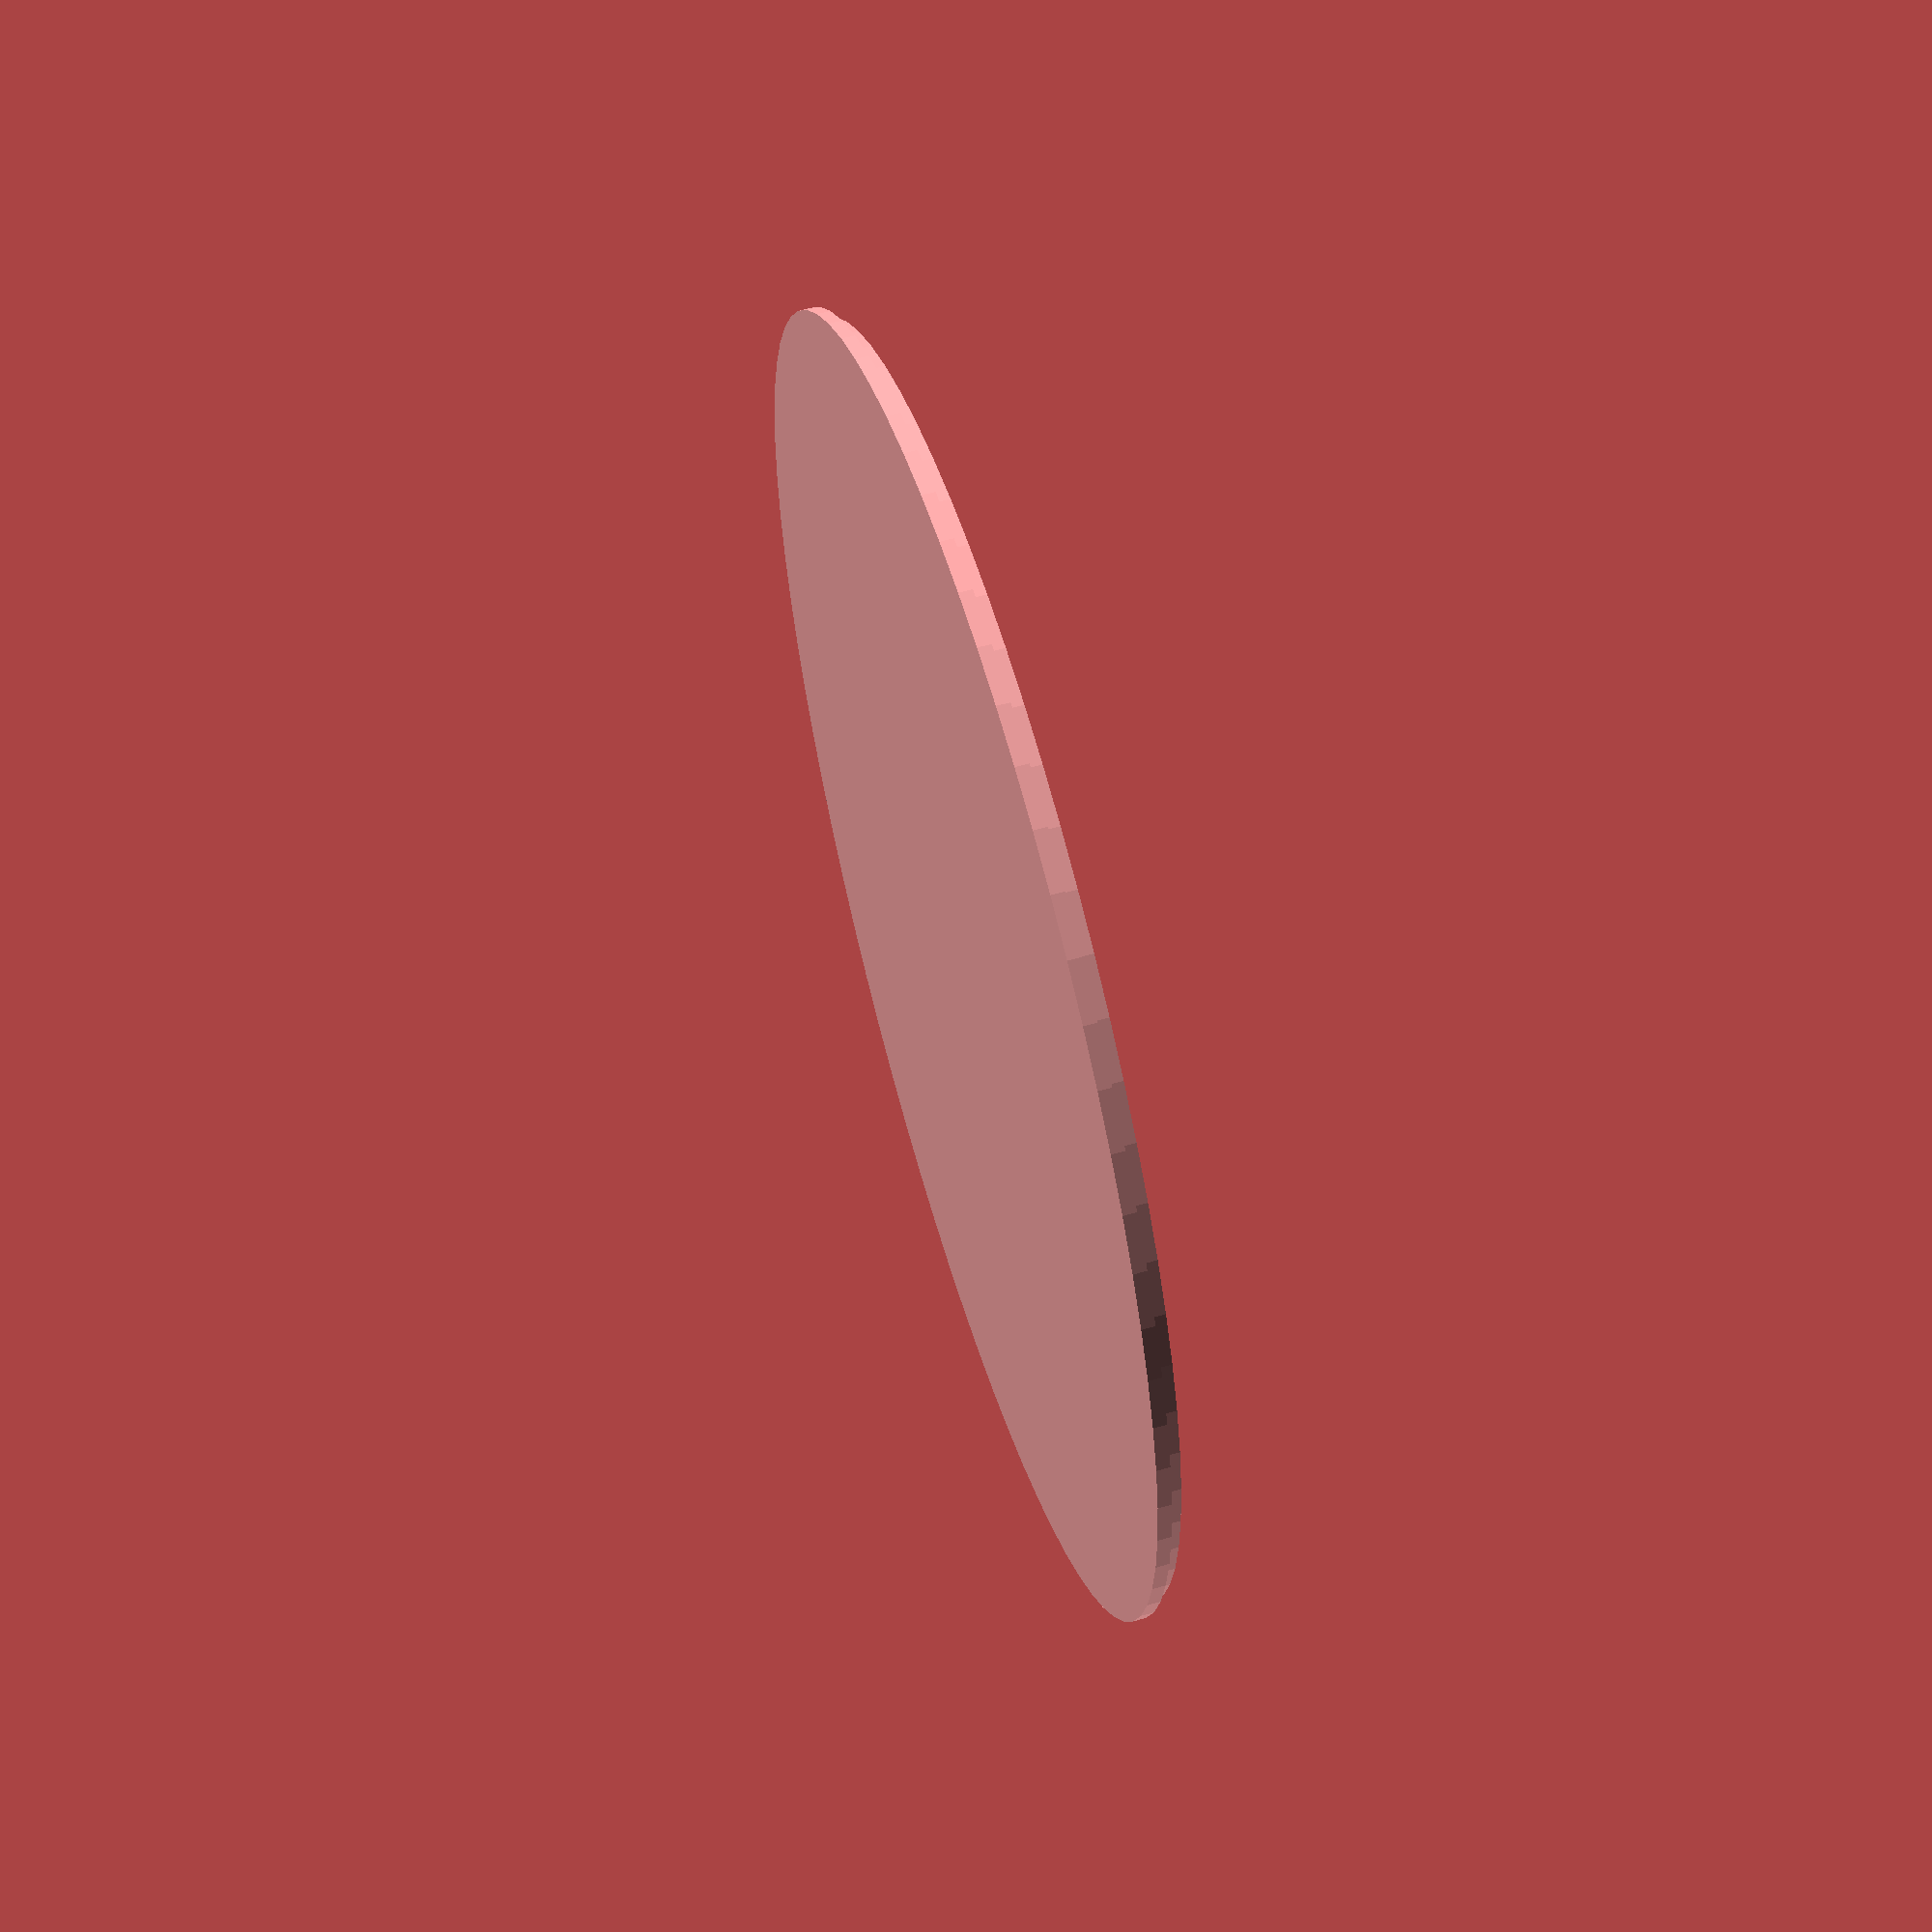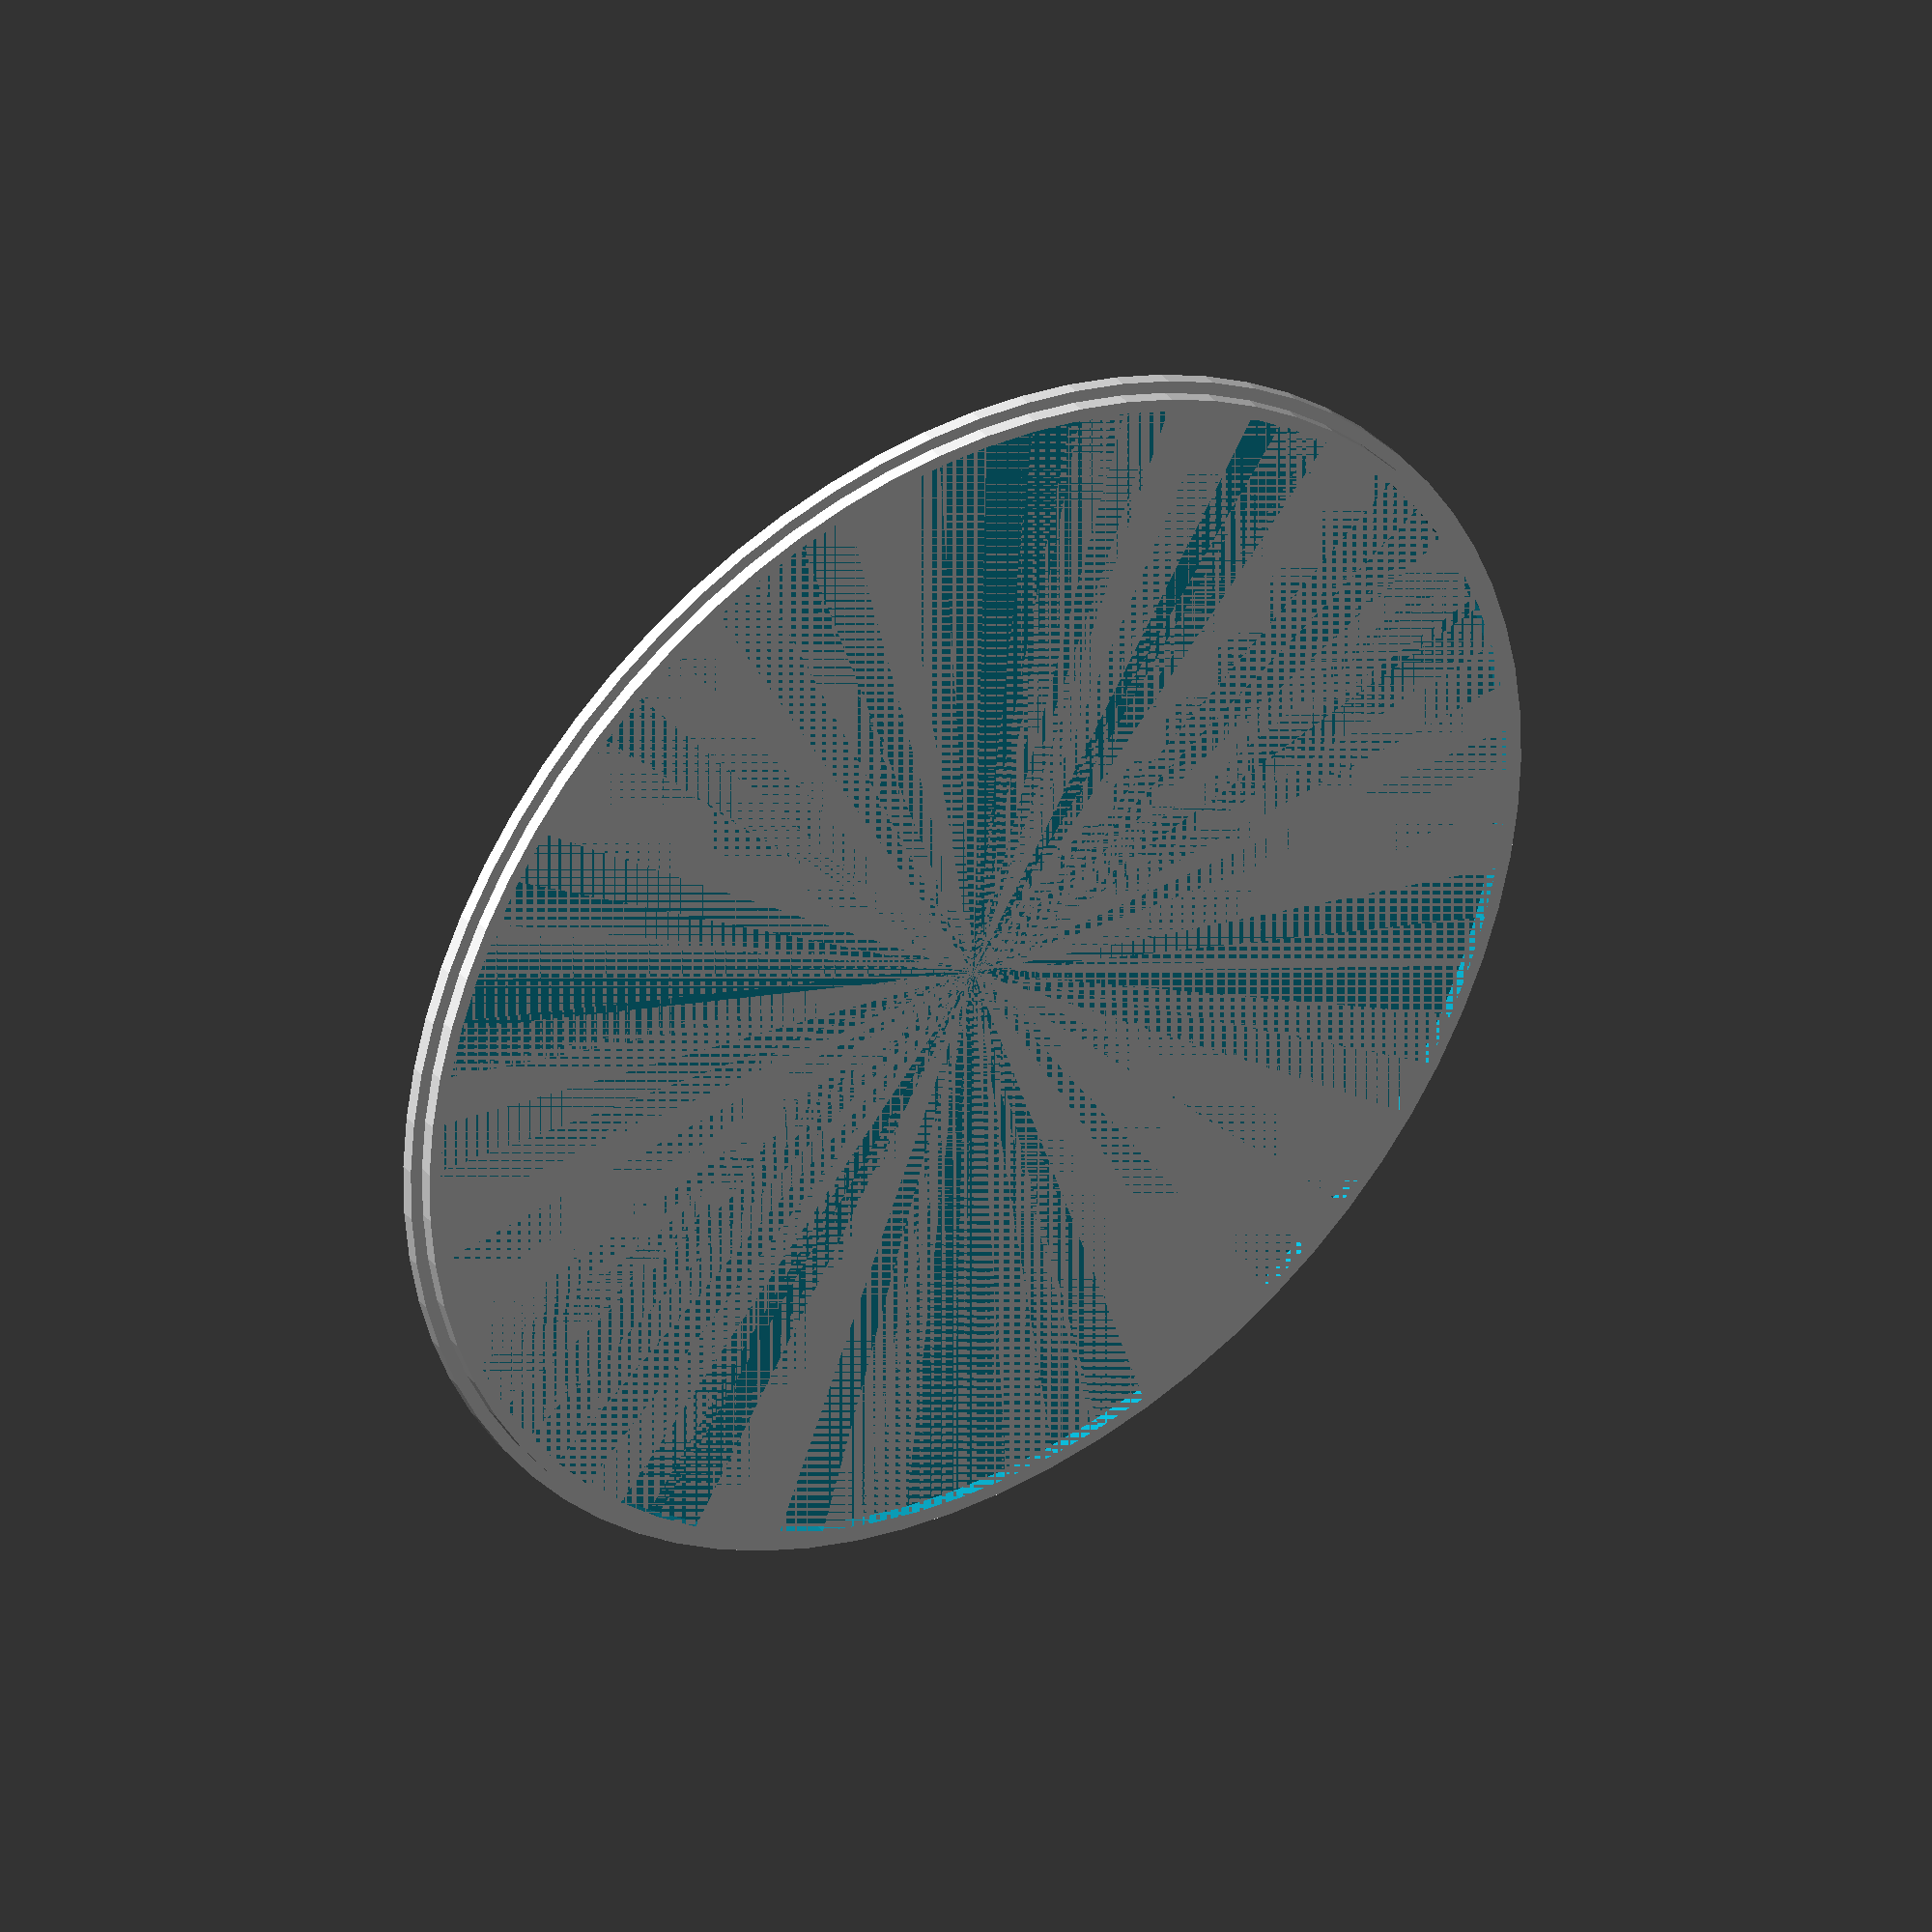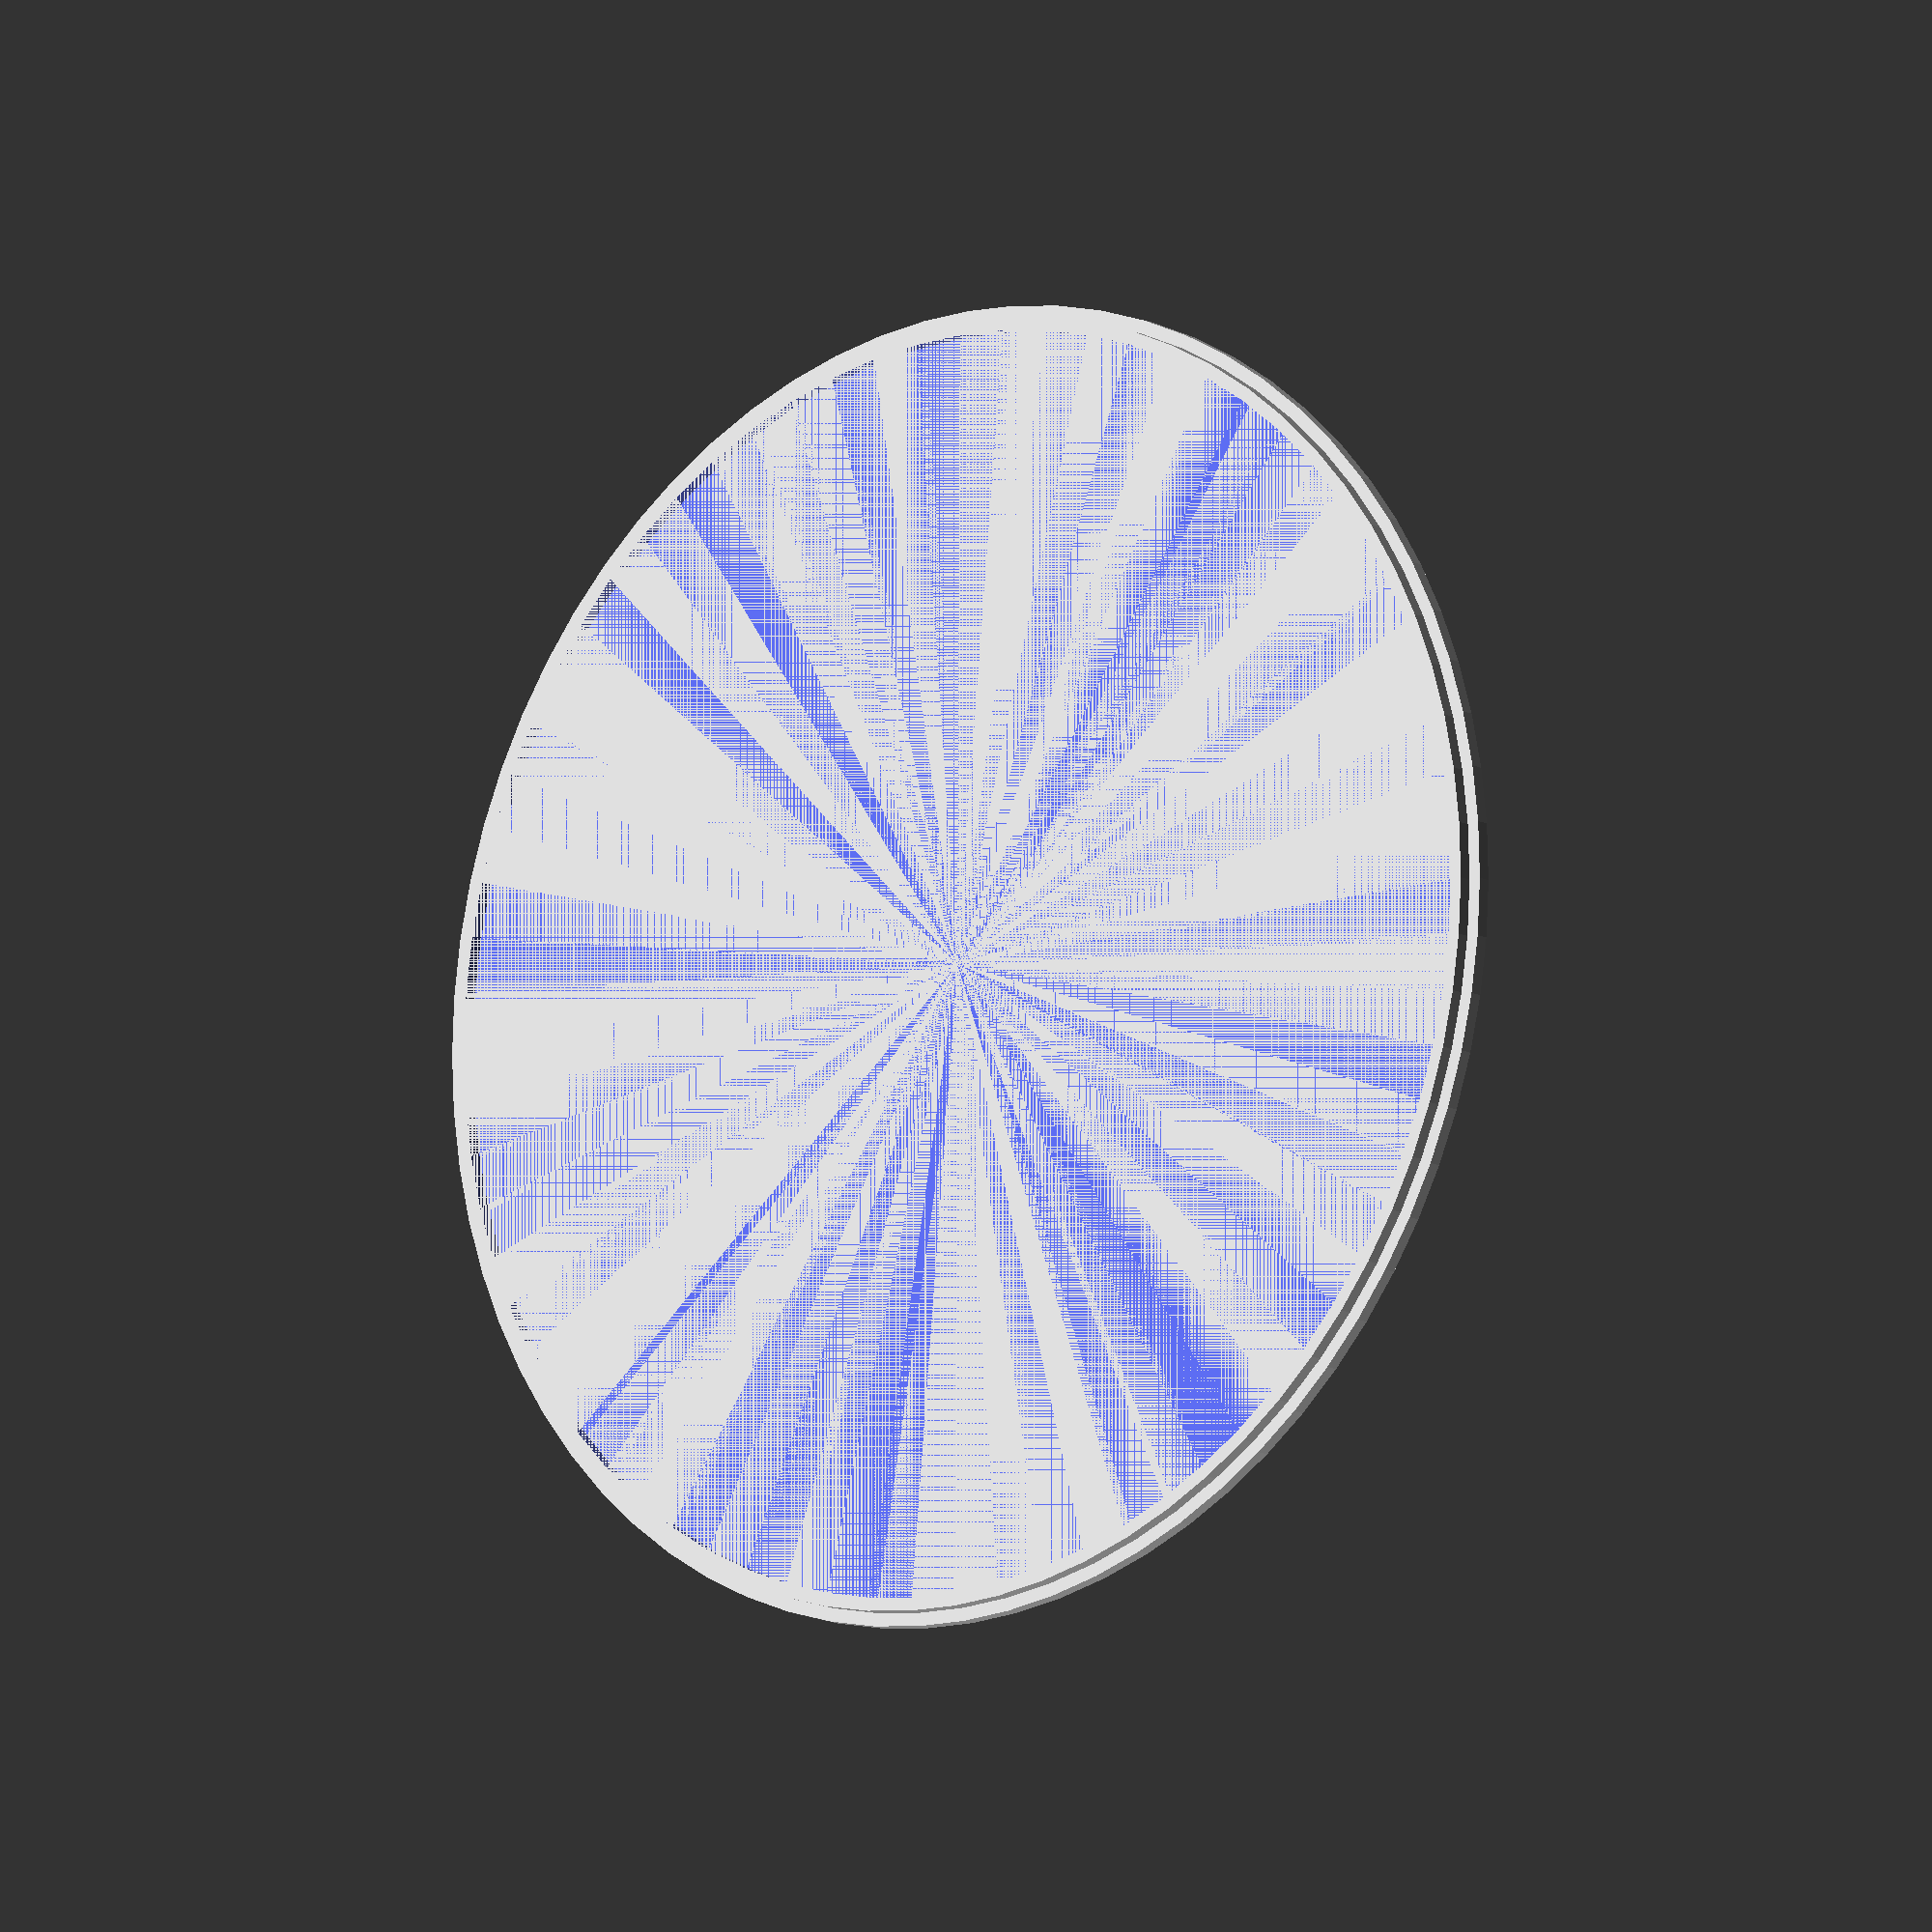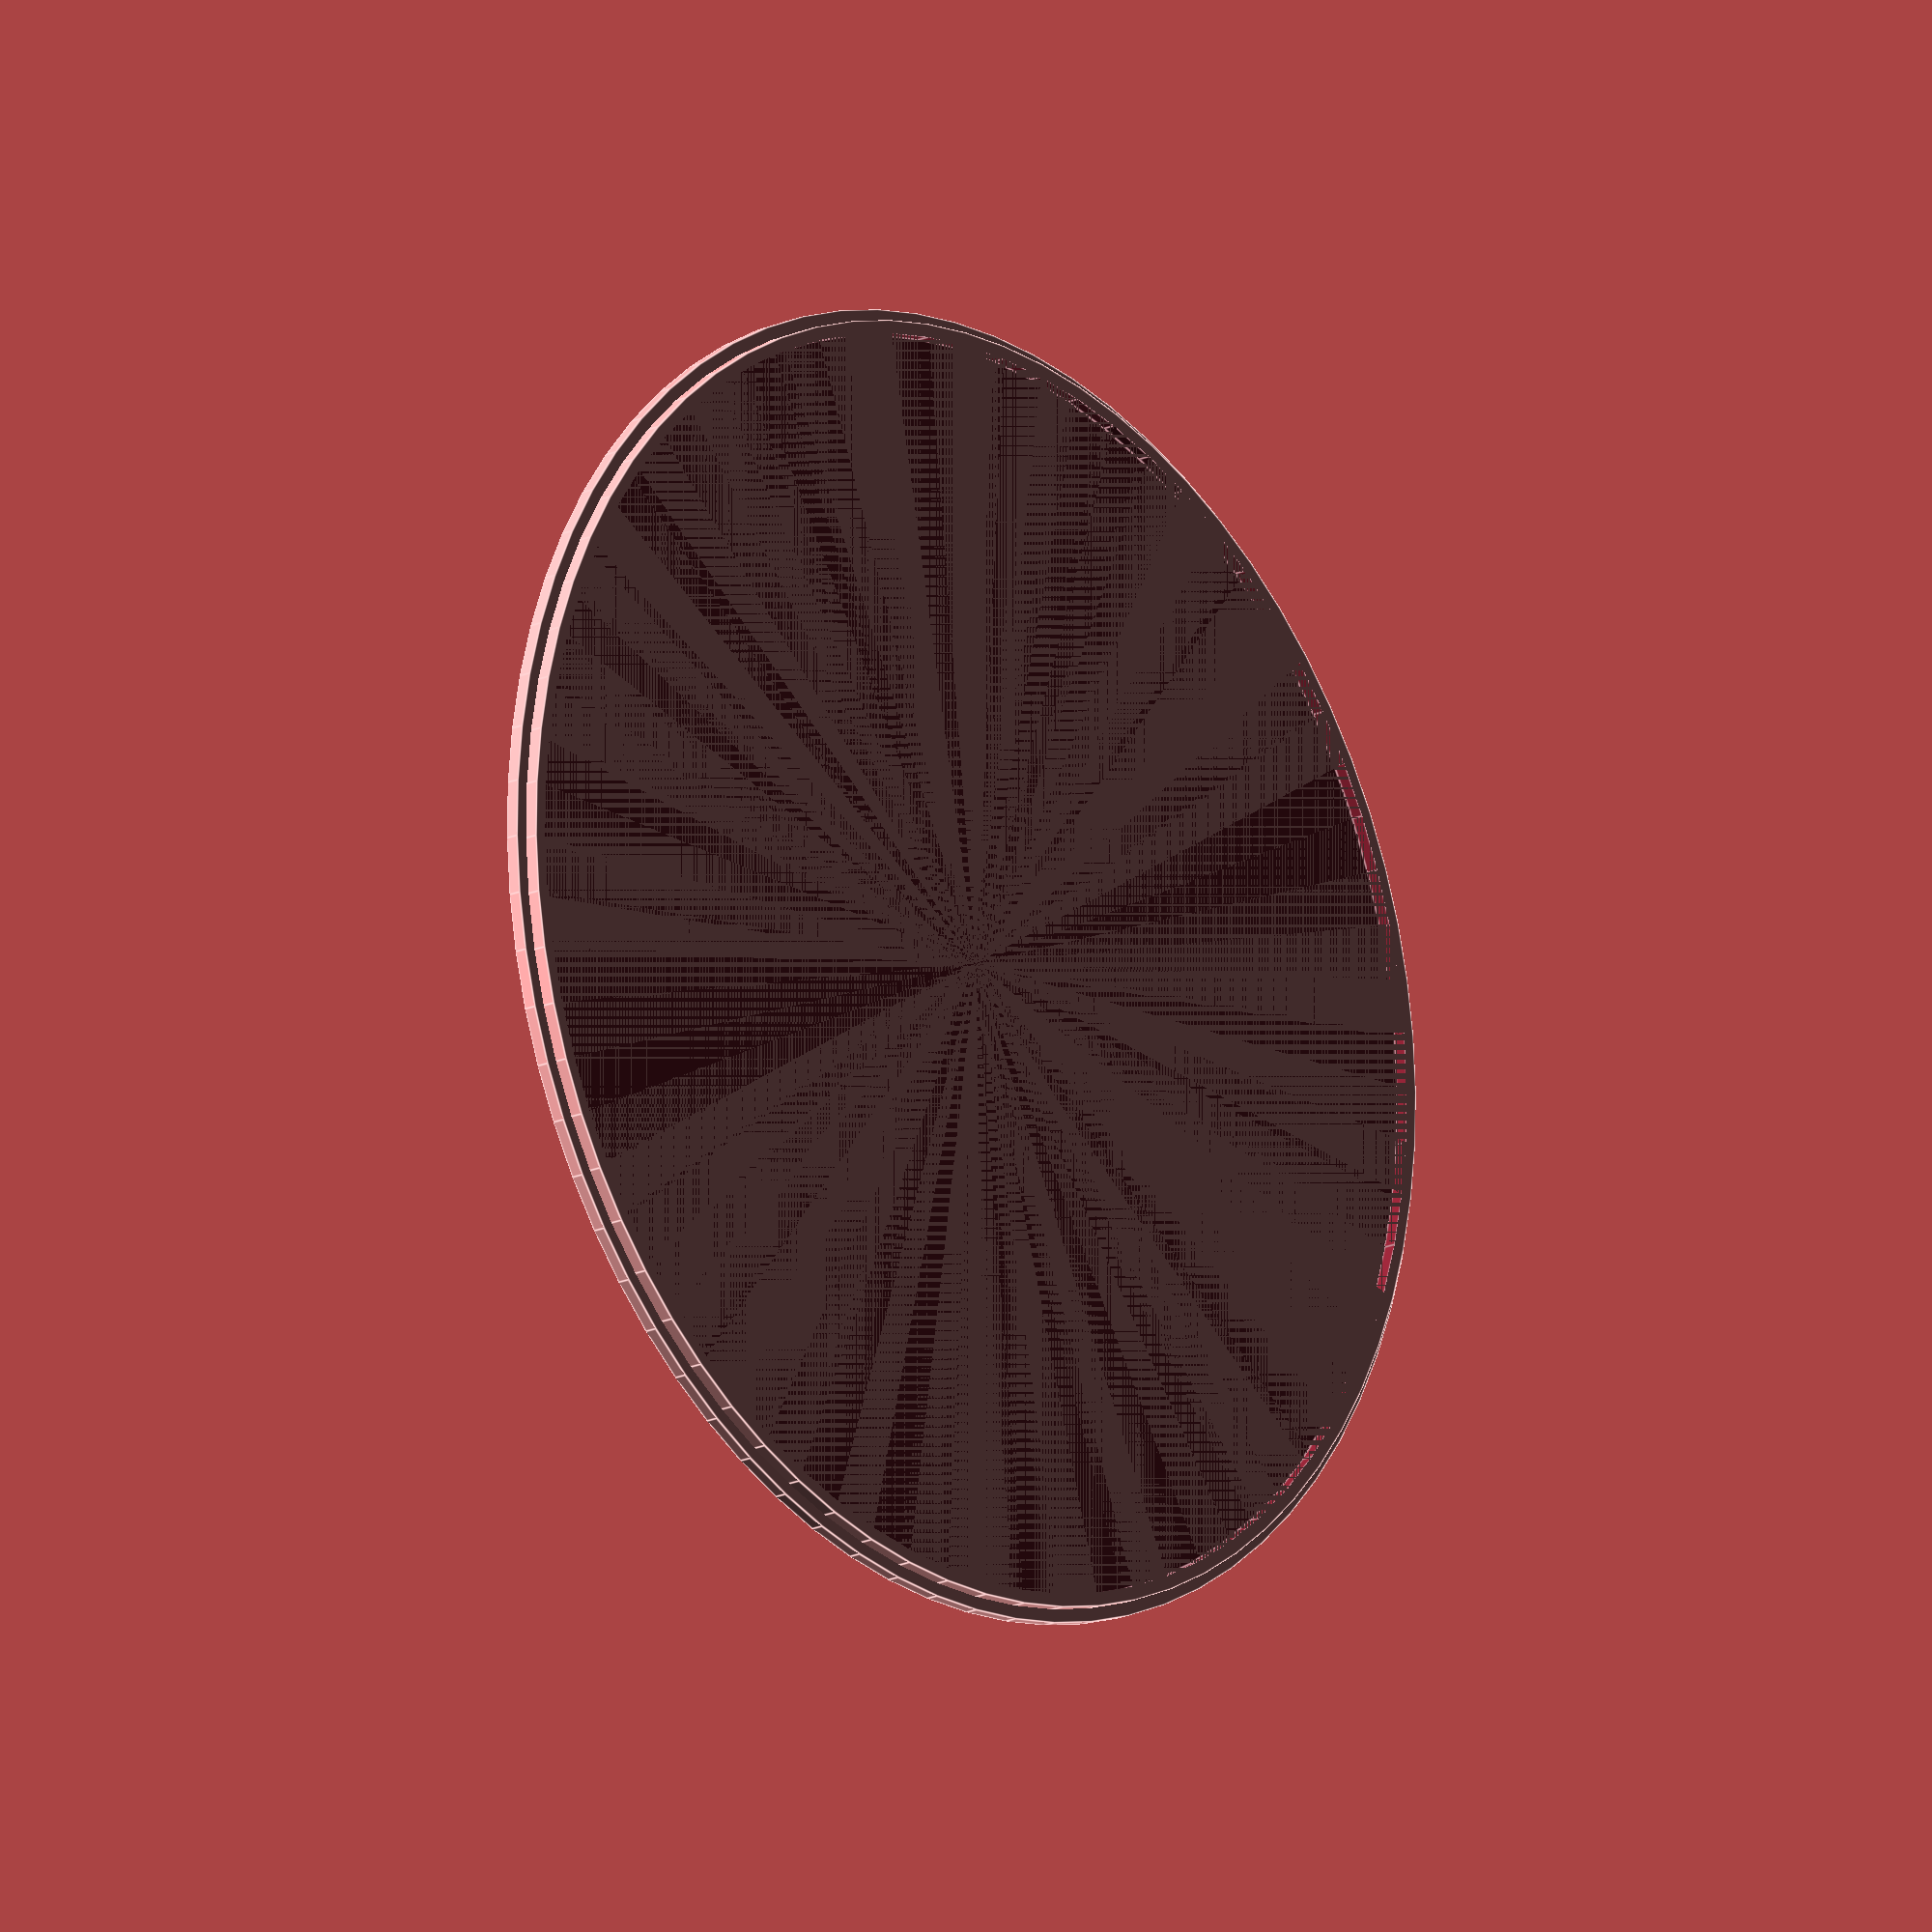
<openscad>
inner_radius = 70;
wall_thickness = 1.5;
outer_radius = inner_radius + wall_thickness;
inner_height = 120;
outer_height = inner_height + wall_thickness;
$fa = 5;
$fs = 0.2;

module cylindrical_box(r=10, h=6, thickness=1) {
    difference() {
        cylinder(r=r, h=h);
        translate([0,0,wall_thickness]) cylinder(r=r-thickness, h=h-thickness);
    }
}

module base() {
    base_radius = outer_radius+2*wall_thickness;

    cylinder(r=base_radius, h=wall_thickness);
    cylindrical_box(r=outer_radius+wall_thickness, h=wall_thickness*2, thickness=wall_thickness);
}

//cylindrical_box(r=outer_radius, h=outer_height, thickness=wall_thickness);

base();


</openscad>
<views>
elev=121.4 azim=158.2 roll=286.5 proj=p view=wireframe
elev=144.0 azim=201.4 roll=214.0 proj=o view=solid
elev=192.3 azim=245.3 roll=140.1 proj=o view=wireframe
elev=197.0 azim=158.7 roll=227.9 proj=o view=edges
</views>
